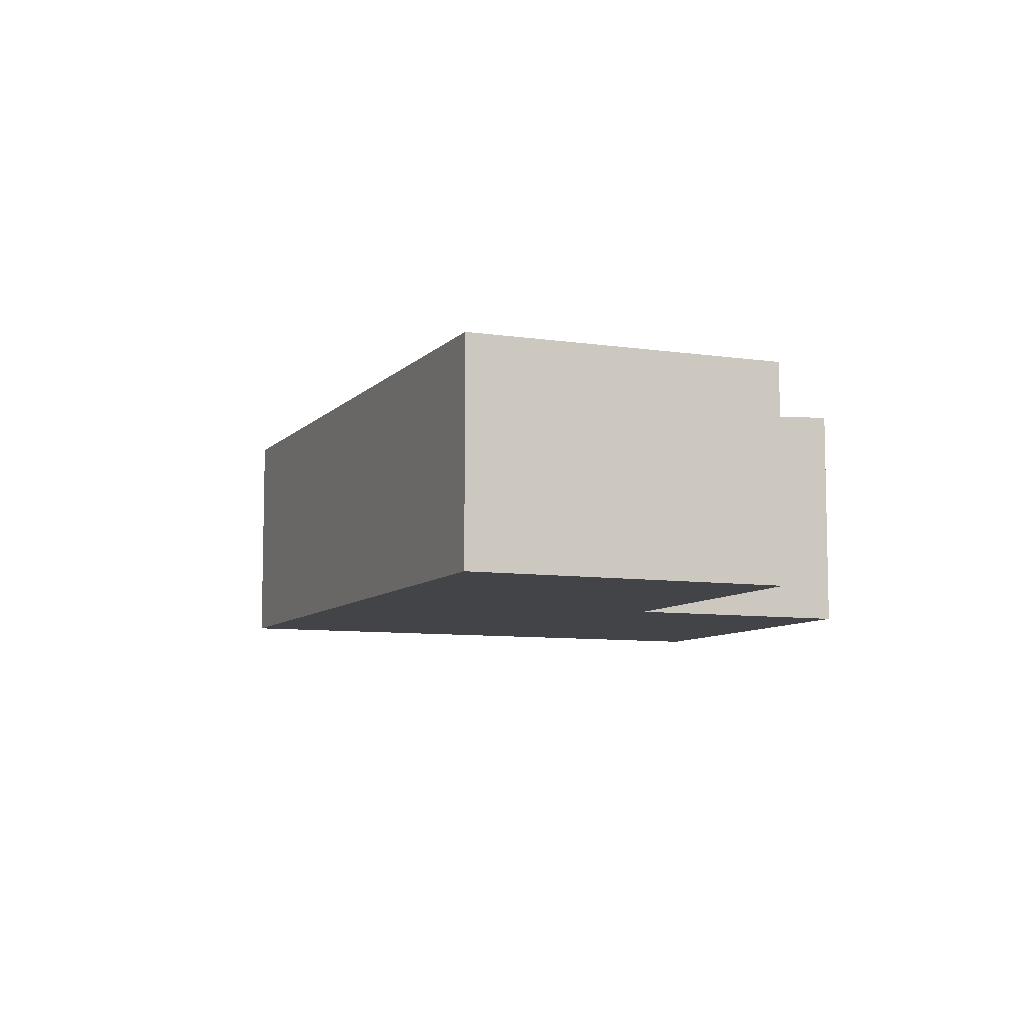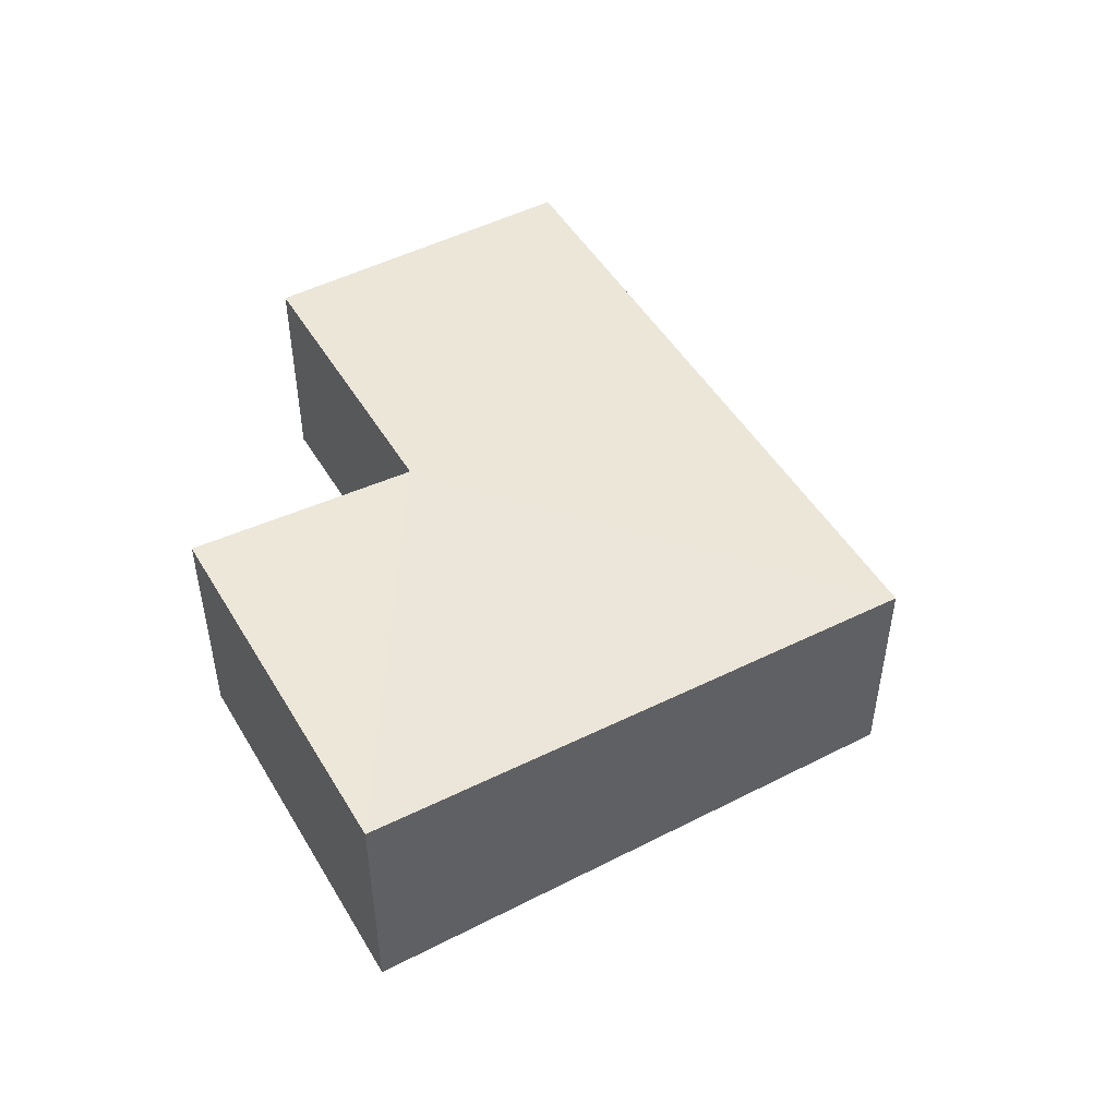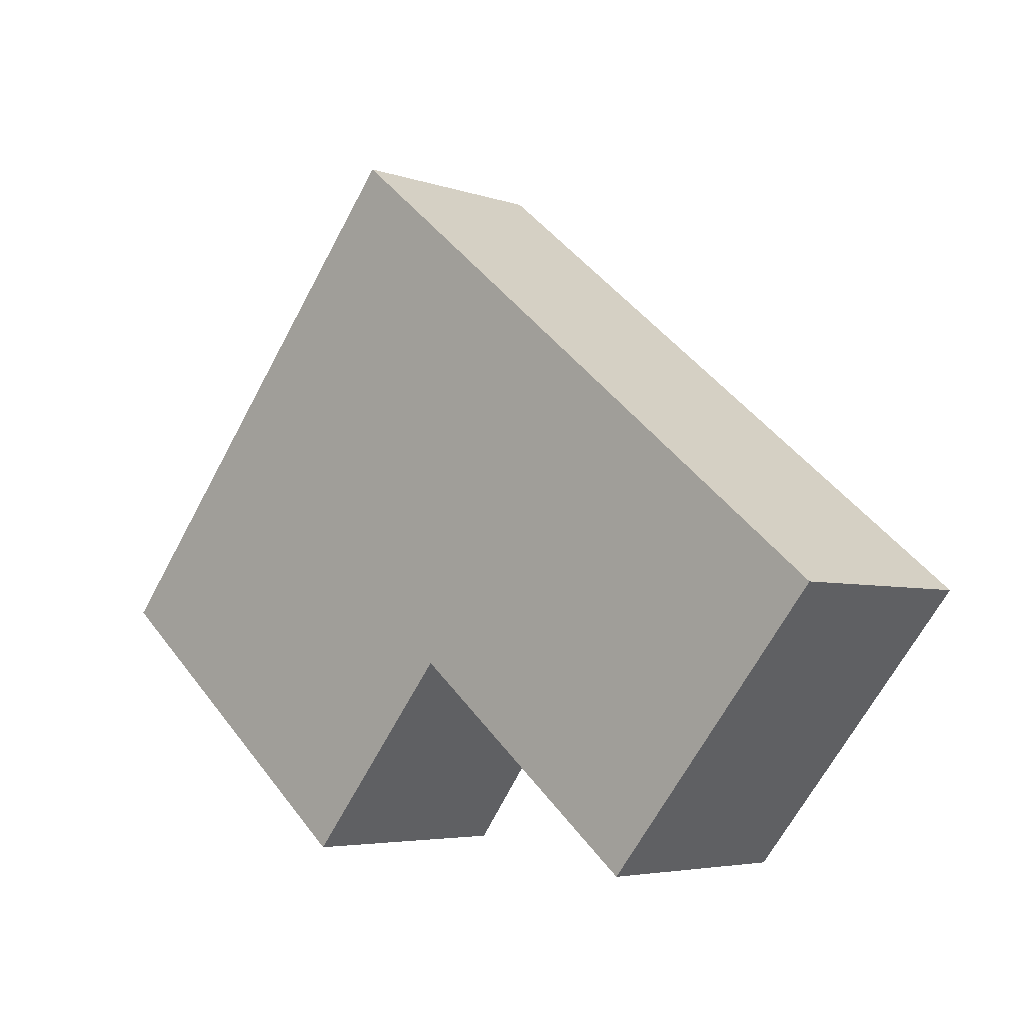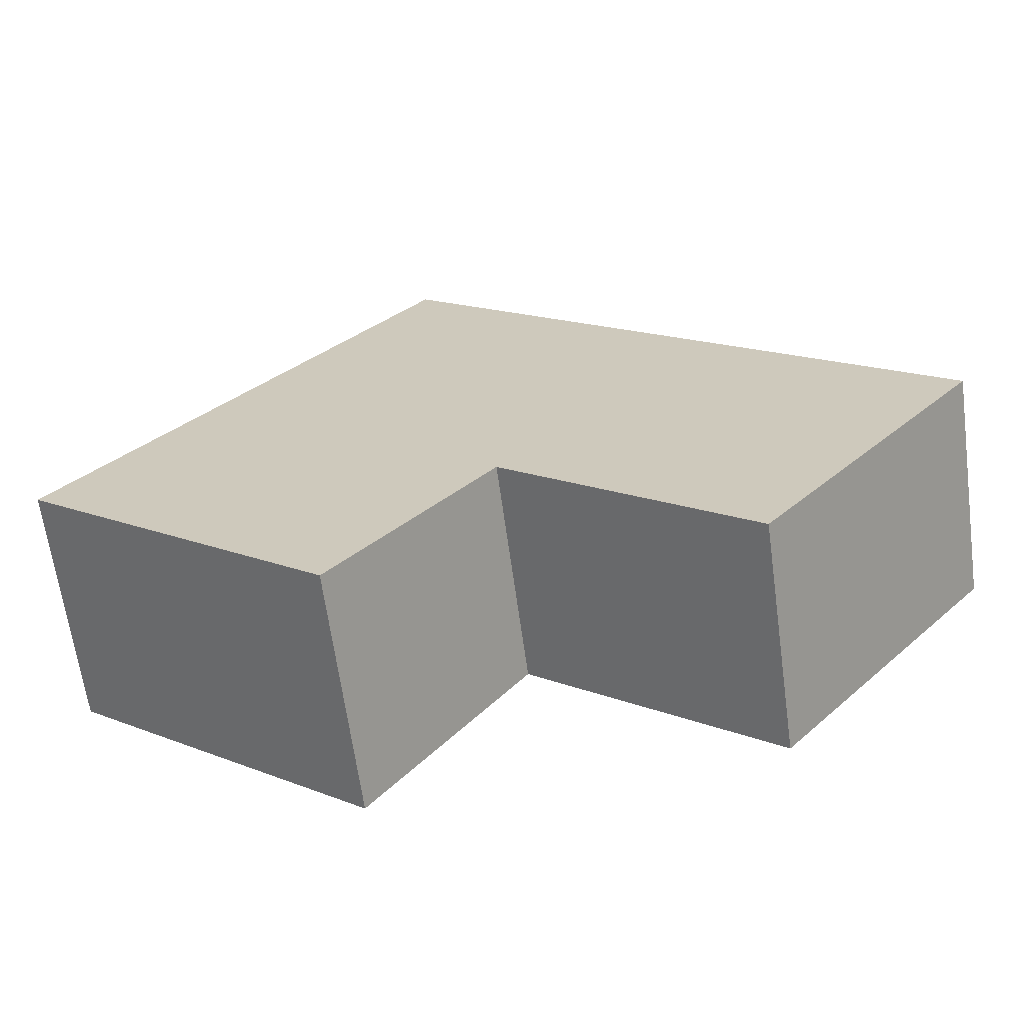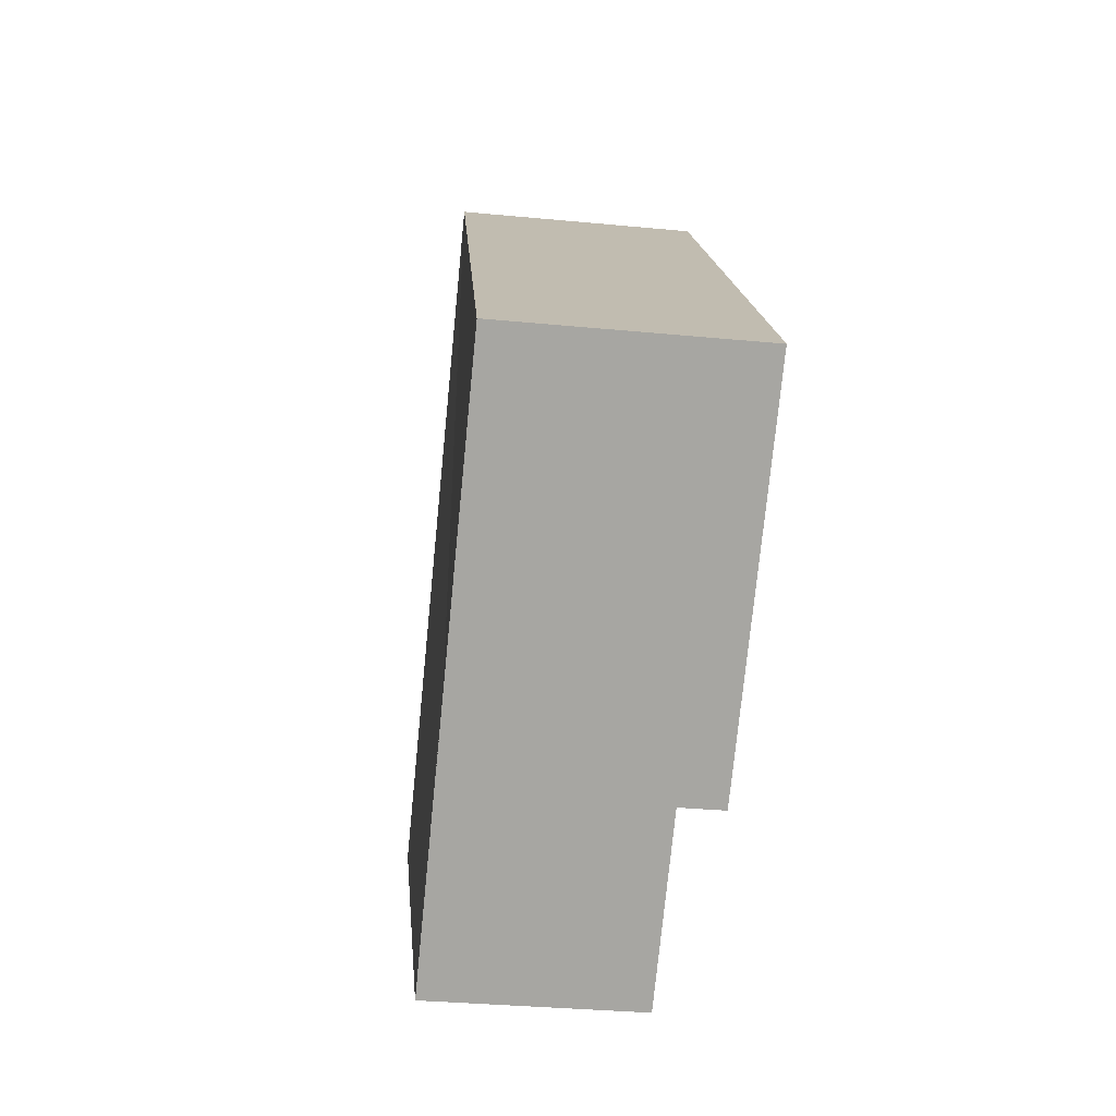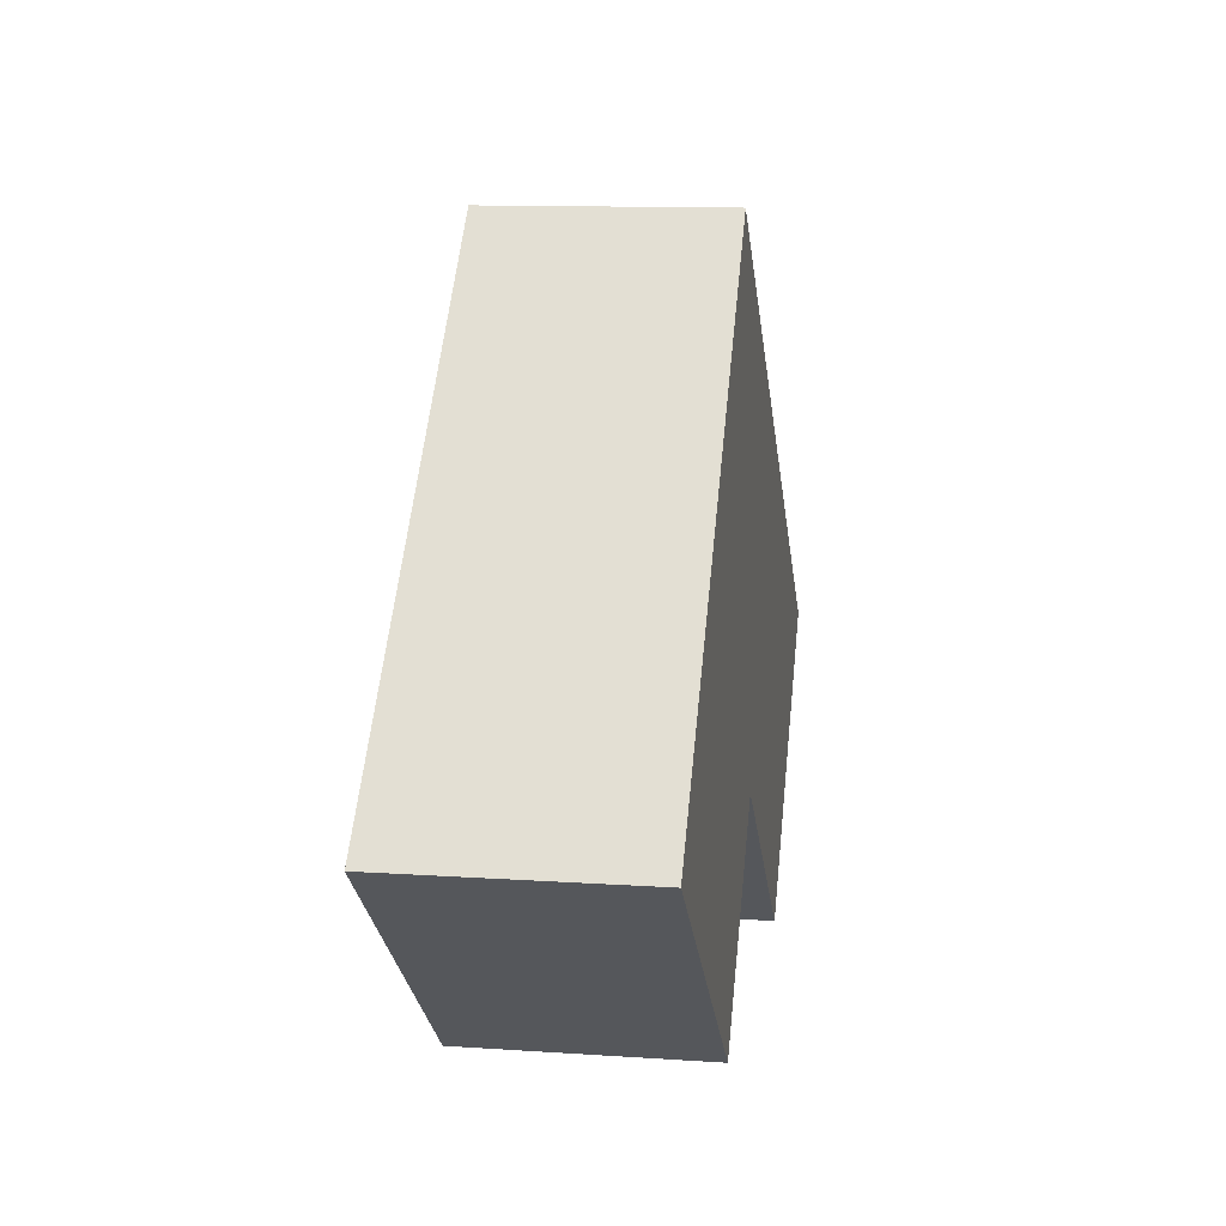
<metadata>
{"format":"obj","ext":"obj","renderer":"f3d","projection":"perspective","resolution":1024,"background":"white","views":[{"elev":-8.1,"azim":106.8,"up":"+Y"},{"elev":49.0,"azim":-80.2,"up":"+Y"},{"elev":-4.6,"azim":42.5,"up":"+Z"},{"elev":-65.1,"azim":7.8,"up":"+Z"},{"elev":-34.4,"azim":-97.3,"up":"+Z"},{"elev":12.0,"azim":-80.9,"up":"+Z"}]}
</metadata>
<code>
v -17.57 5.055 -2.369
v -2.854 4.433 15.52
v 0.5862 4.433 -4.77
v -2.854 4.433 15.52
v 18.61 4.433 -2.151
v 0.5862 4.433 -4.77
v -17.57 5.055 -2.369
v 0.5862 4.433 -4.77
v -5.569 5.055 -12.25
v 0.5862 4.433 -4.77
v 18.61 4.433 -2.151
v 10.05 4.433 -12.56
v -17.57 5.055 -2.369
v -17.57 -4.568 -2.369
v -2.854 4.433 15.52
v -2.854 -4.568 15.52
v 7.878 -4.568 6.682
v 18.61 -4.568 -2.151
v 18.61 4.433 -2.151
v -2.854 4.433 15.52
v -2.854 -4.568 15.52
v 7.878 -4.568 6.682
v -2.854 4.433 15.52
v 7.878 -4.568 6.682
v 18.61 4.433 -2.151
v 10.05 -4.568 -12.56
v 10.05 4.433 -12.56
v 18.61 -4.568 -2.151
v 18.61 4.433 -2.151
v 0.5862 4.433 -4.77
v 5.317 -4.568 -8.663
v 0.5862 -4.568 -4.77
v 5.317 -4.568 -8.663
v 10.05 4.433 -12.56
v 10.05 -4.568 -12.56
v 0.5862 4.433 -4.77
v 10.05 4.433 -12.56
v 5.317 -4.568 -8.663
v -5.569 5.055 -12.25
v -2.491 -4.568 -8.509
v -5.569 -4.568 -12.25
v -2.491 -4.568 -8.509
v 0.5862 4.433 -4.77
v 0.5862 -4.568 -4.77
v -5.569 5.055 -12.25
v 0.5862 4.433 -4.77
v -2.491 -4.568 -8.509
v -17.57 5.055 -2.369
v -11.57 -4.568 -7.308
v -17.57 -4.568 -2.369
v -11.57 -4.568 -7.308
v -5.569 5.055 -12.25
v -5.569 -4.568 -12.25
v -17.57 5.055 -2.369
v -5.569 5.055 -12.25
v -11.57 -4.568 -7.308
v -11.57 -4.568 -7.308
v -5.569 -4.568 -12.25
v -2.491 -4.568 -8.509
v 0.5862 -4.568 -4.77
v 5.317 -4.568 -8.663
v 7.878 -4.568 6.682
v -17.57 -4.568 -2.369
v -2.854 -4.568 15.52
v 18.61 -4.568 -2.151
v 10.05 -4.568 -12.56
g CDNNDG02_0018070
f 1 2 3
f 4 5 6
f 7 8 9
f 10 11 12
f 13 14 15
f 16 15 14
f 17 18 19
f 20 21 22
f 23 24 25
f 26 27 28
f 28 27 29
f 30 31 32
f 33 34 35
f 36 37 38
f 39 40 41
f 42 43 44
f 45 46 47
f 48 49 50
f 51 52 53
f 54 55 56
f 57 58 59
f 57 59 60
f 60 61 62
f 63 60 64
f 61 65 62
f 64 60 62
f 63 57 60
f 61 66 65

</code>
